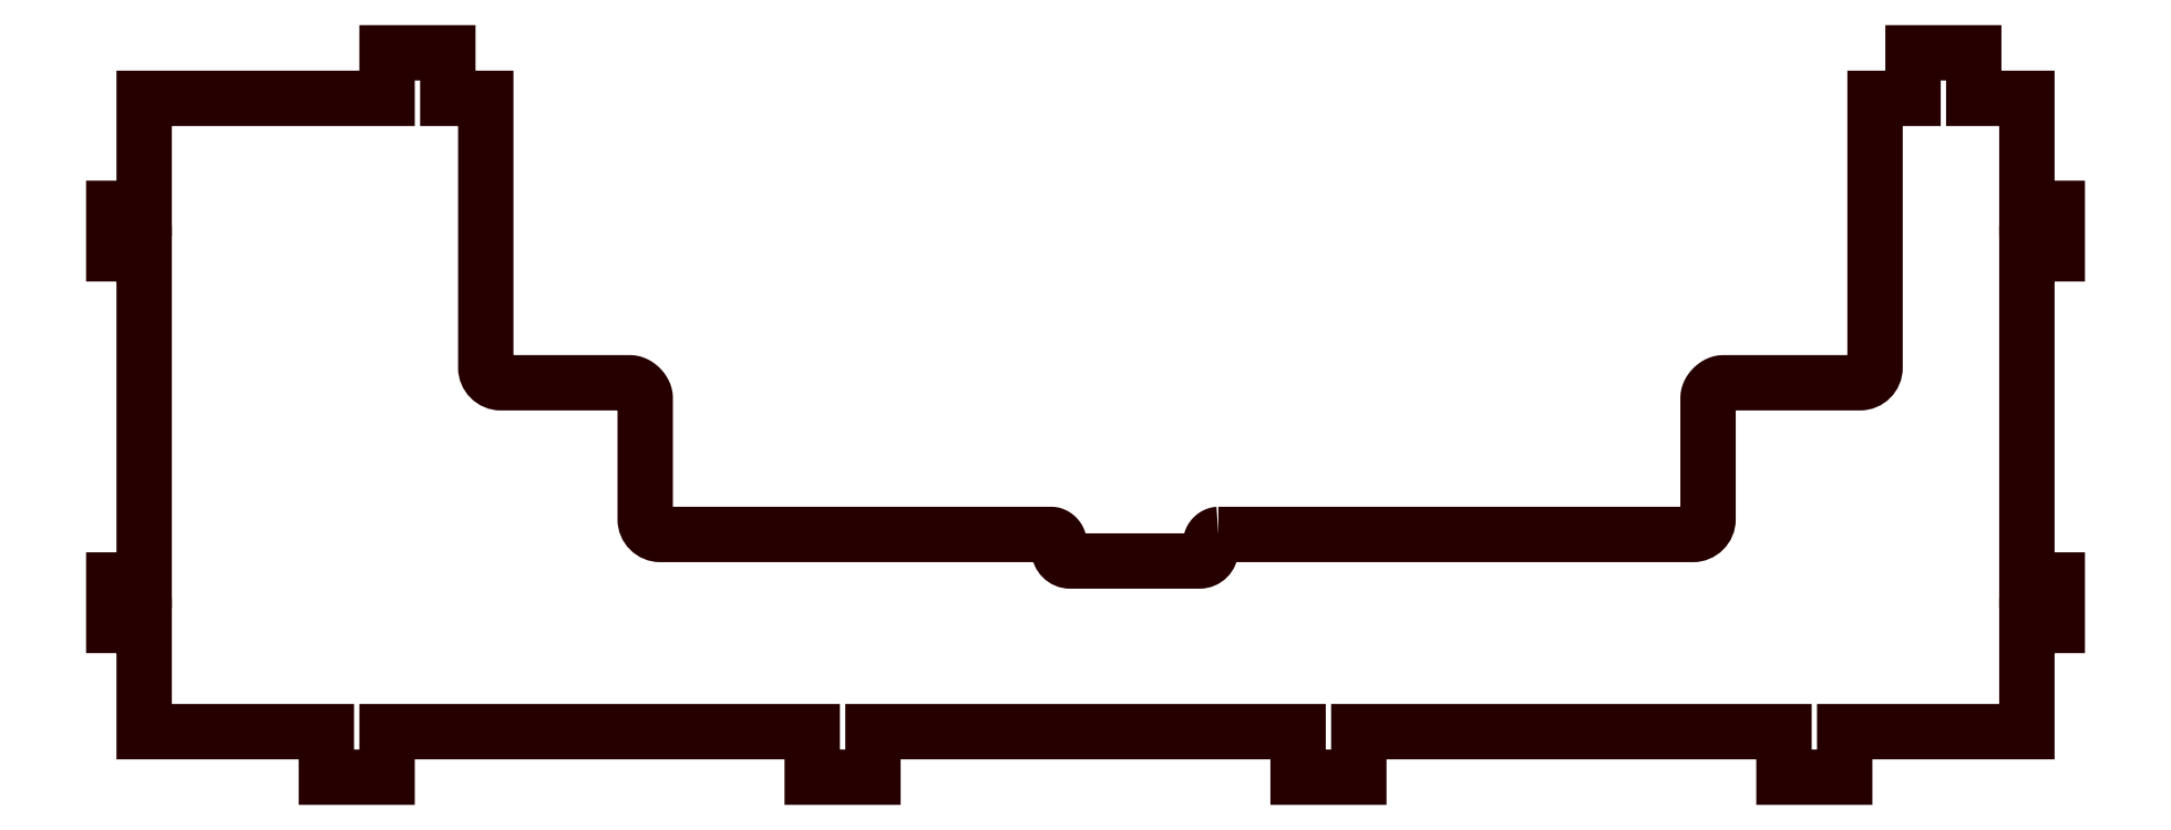
<metadata>
{"format":"dxf","ext":"dxf","renderer":"ezdxf+matplotlib","layout":"modelspace","background":"white","min_lineweight":24,"dpi":150}
</metadata>
<code>
0
SECTION
2
ENTITIES
0
POLYLINE
8
LAYER_1
66
     1
10
0
20
0
30
0
70
     1
0
VERTEX
8
LAYER_1
10
145.5
20
32
30
0
0
VERTEX
8
LAYER_1
10
208
20
32
30
0
42
0.4142
0
VERTEX
8
LAYER_1
10
210
20
34
30
0
0
VERTEX
8
LAYER_1
10
210
20
50
30
0
0
VERTEX
8
LAYER_1
10
210
20
50.18
30
0
0
VERTEX
8
LAYER_1
10
210
20
50.36
30
0
0
VERTEX
8
LAYER_1
10
210.1
20
50.53
30
0
0
VERTEX
8
LAYER_1
10
210.2
20
50.71
30
0
0
VERTEX
8
LAYER_1
10
210.3
20
50.88
30
0
0
VERTEX
8
LAYER_1
10
210.4
20
51.05
30
0
0
VERTEX
8
LAYER_1
10
210.5
20
51.2
30
0
0
VERTEX
8
LAYER_1
10
210.6
20
51.35
30
0
0
VERTEX
8
LAYER_1
10
210.8
20
51.49
30
0
0
VERTEX
8
LAYER_1
10
211
20
51.62
30
0
0
VERTEX
8
LAYER_1
10
211.1
20
51.73
30
0
0
VERTEX
8
LAYER_1
10
211.3
20
51.82
30
0
0
VERTEX
8
LAYER_1
10
211.5
20
51.9
30
0
0
VERTEX
8
LAYER_1
10
211.6
20
51.95
30
0
0
VERTEX
8
LAYER_1
10
211.8
20
51.99
30
0
0
VERTEX
8
LAYER_1
10
212
20
52
30
0
0
VERTEX
8
LAYER_1
10
230
20
52
30
0
42
0.4142
0
VERTEX
8
LAYER_1
10
232
20
54
30
0
0
VERTEX
8
LAYER_1
10
232
20
84.39
30
0
0
VERTEX
8
LAYER_1
10
232
20
89.5
30
0
0
VERTEX
8
LAYER_1
10
237
20
89.5
30
0
0
VERTEX
8
LAYER_1
10
237
20
95.5
30
0
0
VERTEX
8
LAYER_1
10
245
20
95.5
30
0
0
VERTEX
8
LAYER_1
10
245
20
89.5
30
0
0
VERTEX
8
LAYER_1
10
252
20
89.5
30
0
0
VERTEX
8
LAYER_1
10
252
20
85.25
30
0
0
VERTEX
8
LAYER_1
10
252
20
75
30
0
0
VERTEX
8
LAYER_1
10
256
20
75
30
0
0
VERTEX
8
LAYER_1
10
256
20
69
30
0
0
VERTEX
8
LAYER_1
10
252
20
69
30
0
0
VERTEX
8
LAYER_1
10
252
20
26
30
0
0
VERTEX
8
LAYER_1
10
256
20
26
30
0
0
VERTEX
8
LAYER_1
10
256
20
20
30
0
0
VERTEX
8
LAYER_1
10
252
20
20
30
0
0
VERTEX
8
LAYER_1
10
252
20
6
30
0
0
VERTEX
8
LAYER_1
10
228
20
6
30
0
0
VERTEX
8
LAYER_1
10
228
20
0
30
0
0
VERTEX
8
LAYER_1
10
220
20
0
30
0
0
VERTEX
8
LAYER_1
10
220
20
6
30
0
0
VERTEX
8
LAYER_1
10
164
20
6
30
0
0
VERTEX
8
LAYER_1
10
164
20
0
30
0
0
VERTEX
8
LAYER_1
10
156
20
0
30
0
0
VERTEX
8
LAYER_1
10
156
20
6
30
0
0
VERTEX
8
LAYER_1
10
100
20
6
30
0
0
VERTEX
8
LAYER_1
10
100
20
0
30
0
0
VERTEX
8
LAYER_1
10
92
20
0
30
0
0
VERTEX
8
LAYER_1
10
92
20
6
30
0
0
VERTEX
8
LAYER_1
10
36
20
6
30
0
0
VERTEX
8
LAYER_1
10
36
20
0
30
0
0
VERTEX
8
LAYER_1
10
28
20
0
30
0
0
VERTEX
8
LAYER_1
10
28
20
6
30
0
0
VERTEX
8
LAYER_1
10
4
20
6
30
0
0
VERTEX
8
LAYER_1
10
4
20
20
30
0
0
VERTEX
8
LAYER_1
10
0
20
20
30
0
0
VERTEX
8
LAYER_1
10
0
20
26
30
0
0
VERTEX
8
LAYER_1
10
4
20
26
30
0
0
VERTEX
8
LAYER_1
10
4
20
69
30
0
0
VERTEX
8
LAYER_1
10
0
20
69
30
0
0
VERTEX
8
LAYER_1
10
0
20
75
30
0
0
VERTEX
8
LAYER_1
10
4
20
75
30
0
0
VERTEX
8
LAYER_1
10
4
20
85.25
30
0
0
VERTEX
8
LAYER_1
10
4
20
89.5
30
0
0
VERTEX
8
LAYER_1
10
36
20
89.5
30
0
0
VERTEX
8
LAYER_1
10
36
20
95.5
30
0
0
VERTEX
8
LAYER_1
10
44
20
95.5
30
0
0
VERTEX
8
LAYER_1
10
44
20
89.5
30
0
0
VERTEX
8
LAYER_1
10
49
20
89.5
30
0
0
VERTEX
8
LAYER_1
10
49
20
80.42
30
0
0
VERTEX
8
LAYER_1
10
49
20
54
30
0
42
0.4142
0
VERTEX
8
LAYER_1
10
51
20
52
30
0
0
VERTEX
8
LAYER_1
10
68
20
52
30
0
0
VERTEX
8
LAYER_1
10
68.18
20
51.99
30
0
0
VERTEX
8
LAYER_1
10
68.36
20
51.95
30
0
0
VERTEX
8
LAYER_1
10
68.53
20
51.9
30
0
0
VERTEX
8
LAYER_1
10
68.71
20
51.82
30
0
0
VERTEX
8
LAYER_1
10
68.88
20
51.73
30
0
0
VERTEX
8
LAYER_1
10
69.05
20
51.62
30
0
0
VERTEX
8
LAYER_1
10
69.2
20
51.49
30
0
0
VERTEX
8
LAYER_1
10
69.35
20
51.35
30
0
0
VERTEX
8
LAYER_1
10
69.49
20
51.2
30
0
0
VERTEX
8
LAYER_1
10
69.62
20
51.05
30
0
0
VERTEX
8
LAYER_1
10
69.73
20
50.88
30
0
0
VERTEX
8
LAYER_1
10
69.82
20
50.71
30
0
0
VERTEX
8
LAYER_1
10
69.9
20
50.53
30
0
0
VERTEX
8
LAYER_1
10
69.95
20
50.36
30
0
0
VERTEX
8
LAYER_1
10
69.99
20
50.18
30
0
0
VERTEX
8
LAYER_1
10
70
20
50
30
0
0
VERTEX
8
LAYER_1
10
70
20
34
30
0
42
0.4142
0
VERTEX
8
LAYER_1
10
72
20
32
30
0
0
VERTEX
8
LAYER_1
10
123.5
20
32
30
0
0
VERTEX
8
LAYER_1
10
123.6
20
31.99
30
0
0
VERTEX
8
LAYER_1
10
123.7
20
31.98
30
0
0
VERTEX
8
LAYER_1
10
123.8
20
31.95
30
0
0
VERTEX
8
LAYER_1
10
123.9
20
31.91
30
0
0
VERTEX
8
LAYER_1
10
123.9
20
31.86
30
0
0
VERTEX
8
LAYER_1
10
124
20
31.81
30
0
0
VERTEX
8
LAYER_1
10
124.1
20
31.75
30
0
0
VERTEX
8
LAYER_1
10
124.2
20
31.68
30
0
0
VERTEX
8
LAYER_1
10
124.2
20
31.6
30
0
0
VERTEX
8
LAYER_1
10
124.3
20
31.52
30
0
0
VERTEX
8
LAYER_1
10
124.4
20
31.44
30
0
0
VERTEX
8
LAYER_1
10
124.4
20
31.36
30
0
0
VERTEX
8
LAYER_1
10
124.4
20
31.27
30
0
0
VERTEX
8
LAYER_1
10
124.5
20
31.18
30
0
0
VERTEX
8
LAYER_1
10
124.5
20
31.09
30
0
0
VERTEX
8
LAYER_1
10
124.5
20
31
30
0
0
VERTEX
8
LAYER_1
10
124.5
20
30
30
0
42
0.4142
0
VERTEX
8
LAYER_1
10
126
20
28.5
30
0
0
VERTEX
8
LAYER_1
10
143
20
28.5
30
0
42
0.4142
0
VERTEX
8
LAYER_1
10
144.5
20
30
30
0
0
VERTEX
8
LAYER_1
10
144.5
20
31
30
0
0
VERTEX
8
LAYER_1
10
144.5
20
31.09
30
0
0
VERTEX
8
LAYER_1
10
144.5
20
31.18
30
0
0
VERTEX
8
LAYER_1
10
144.6
20
31.27
30
0
0
VERTEX
8
LAYER_1
10
144.6
20
31.36
30
0
0
VERTEX
8
LAYER_1
10
144.6
20
31.44
30
0
0
VERTEX
8
LAYER_1
10
144.7
20
31.52
30
0
0
VERTEX
8
LAYER_1
10
144.8
20
31.6
30
0
0
VERTEX
8
LAYER_1
10
144.8
20
31.68
30
0
0
VERTEX
8
LAYER_1
10
144.9
20
31.75
30
0
0
VERTEX
8
LAYER_1
10
145
20
31.81
30
0
0
VERTEX
8
LAYER_1
10
145.1
20
31.86
30
0
0
VERTEX
8
LAYER_1
10
145.1
20
31.91
30
0
0
VERTEX
8
LAYER_1
10
145.2
20
31.95
30
0
0
VERTEX
8
LAYER_1
10
145.3
20
31.98
30
0
0
VERTEX
8
LAYER_1
10
145.4
20
31.99
30
0
0
SEQEND
8
LAYER_1
0
ENDSEC
0
EOF

</code>
